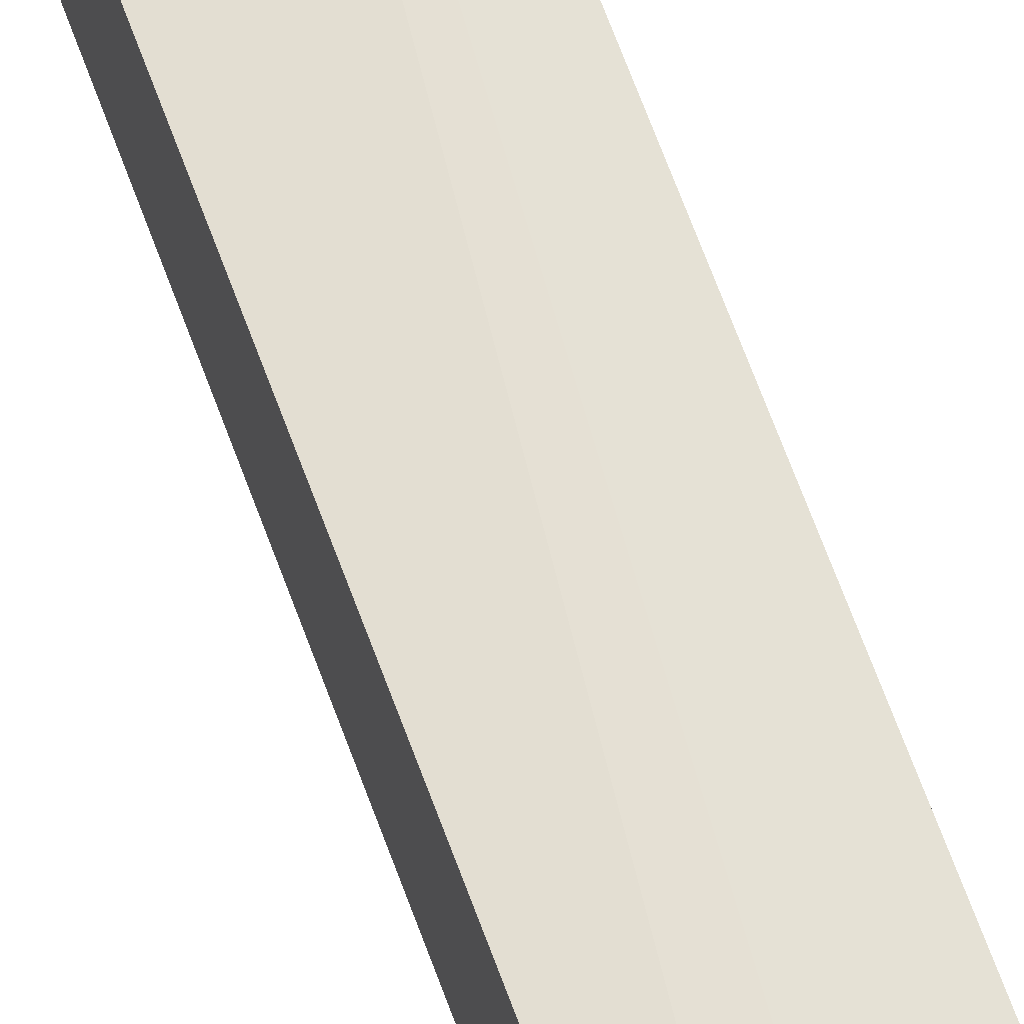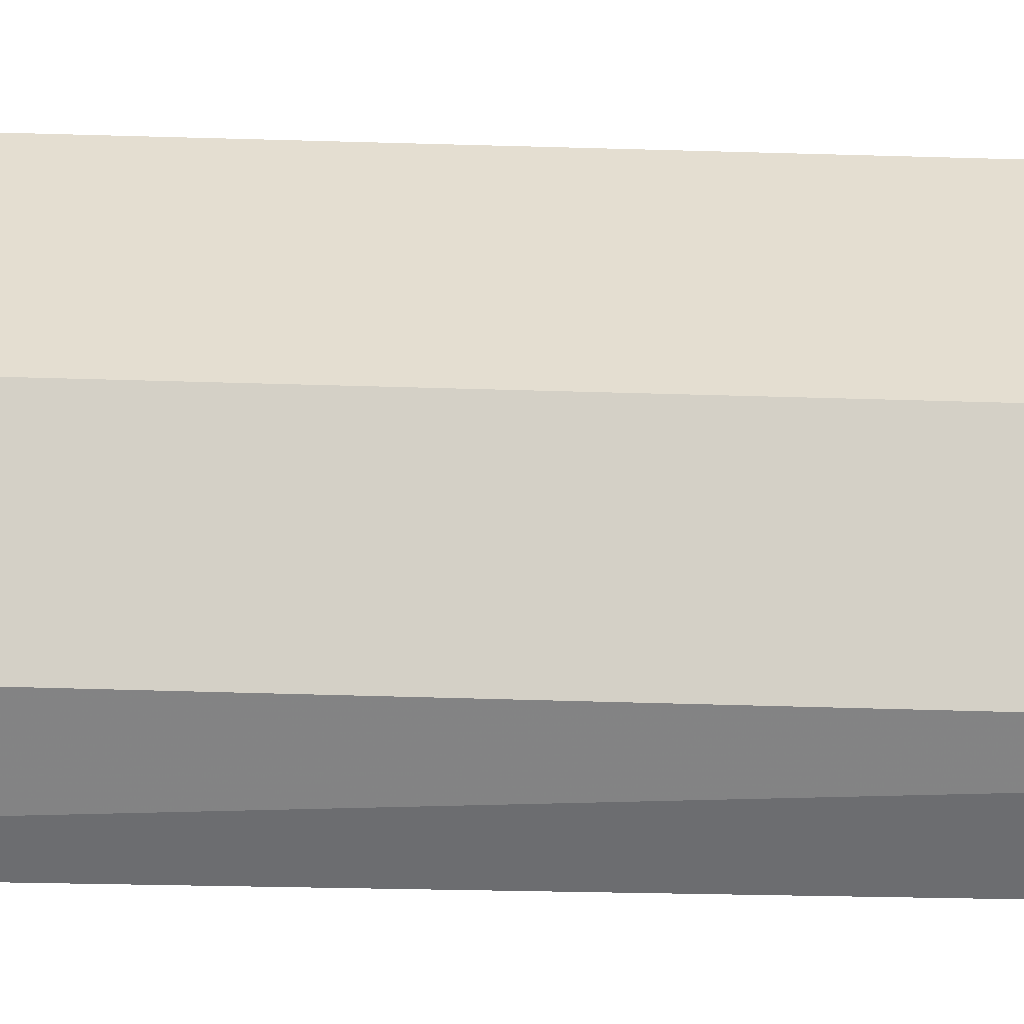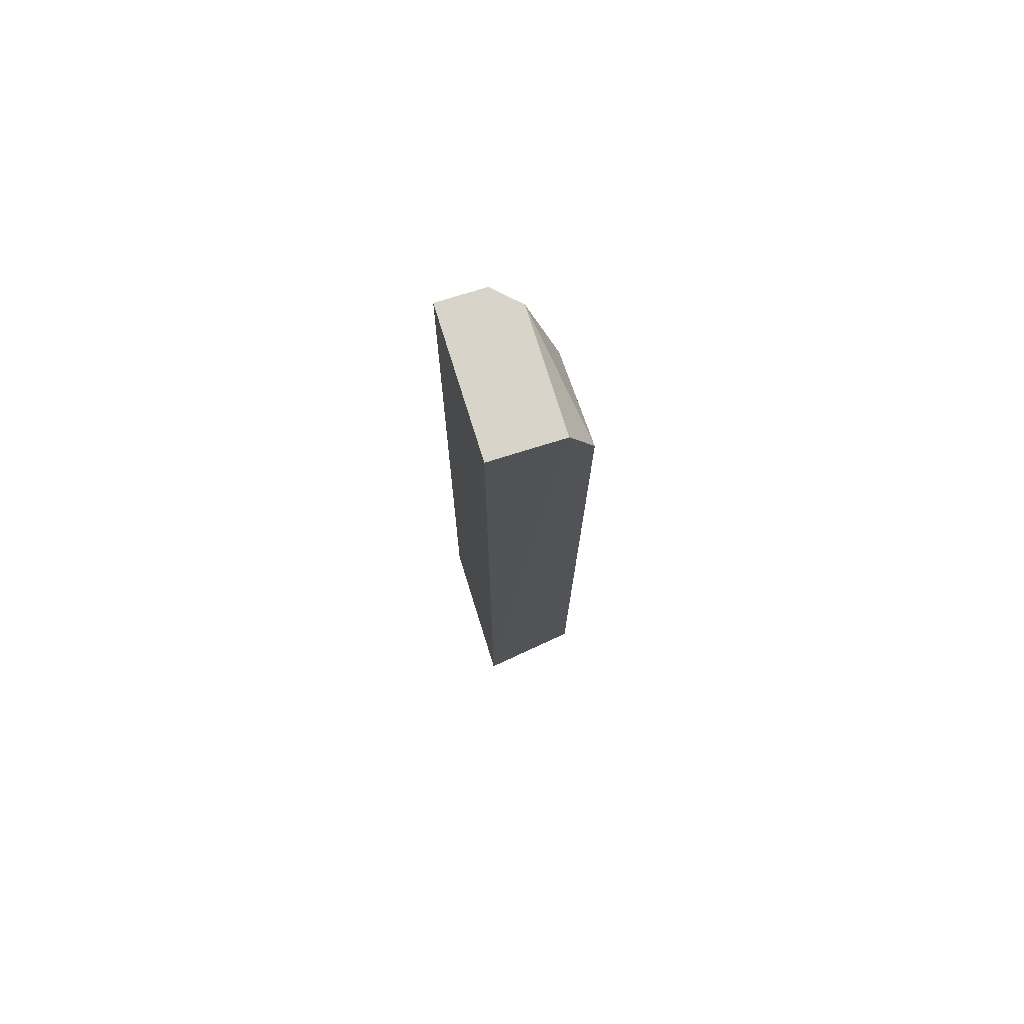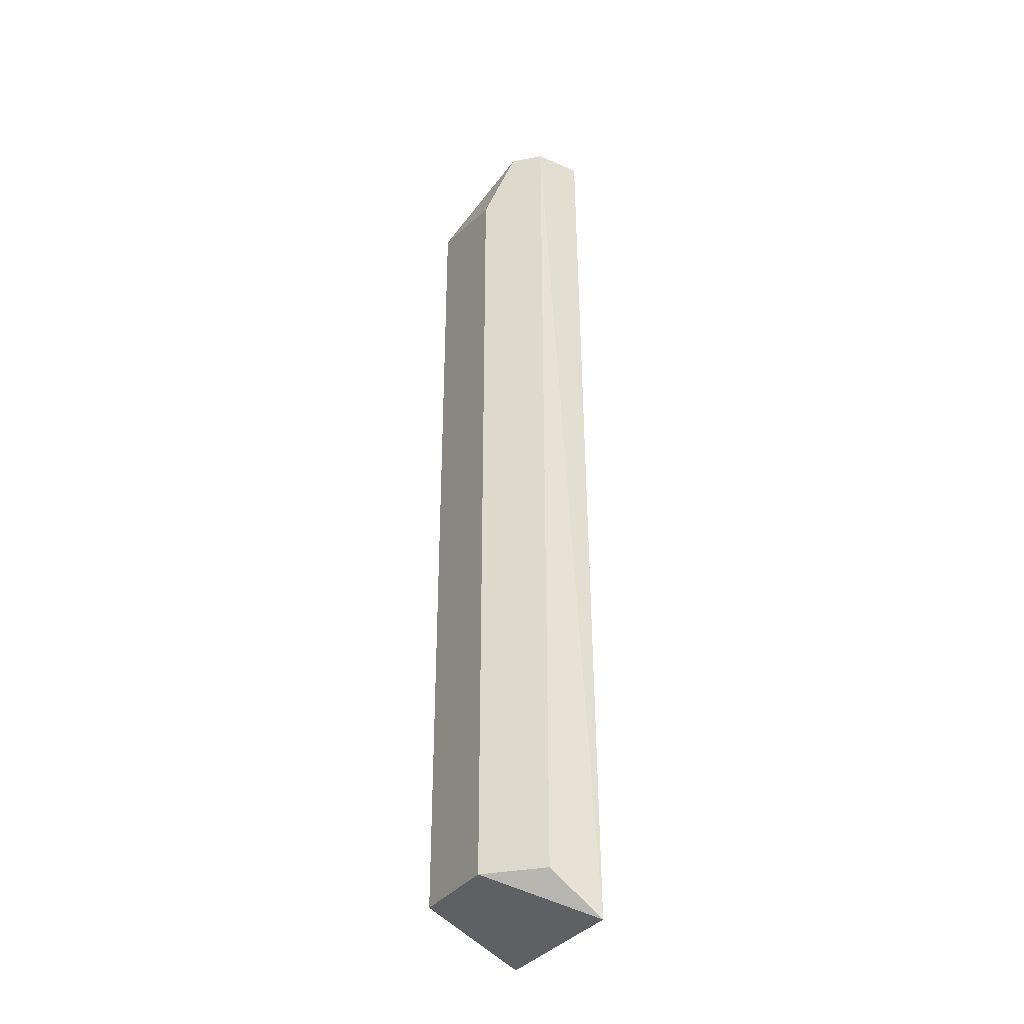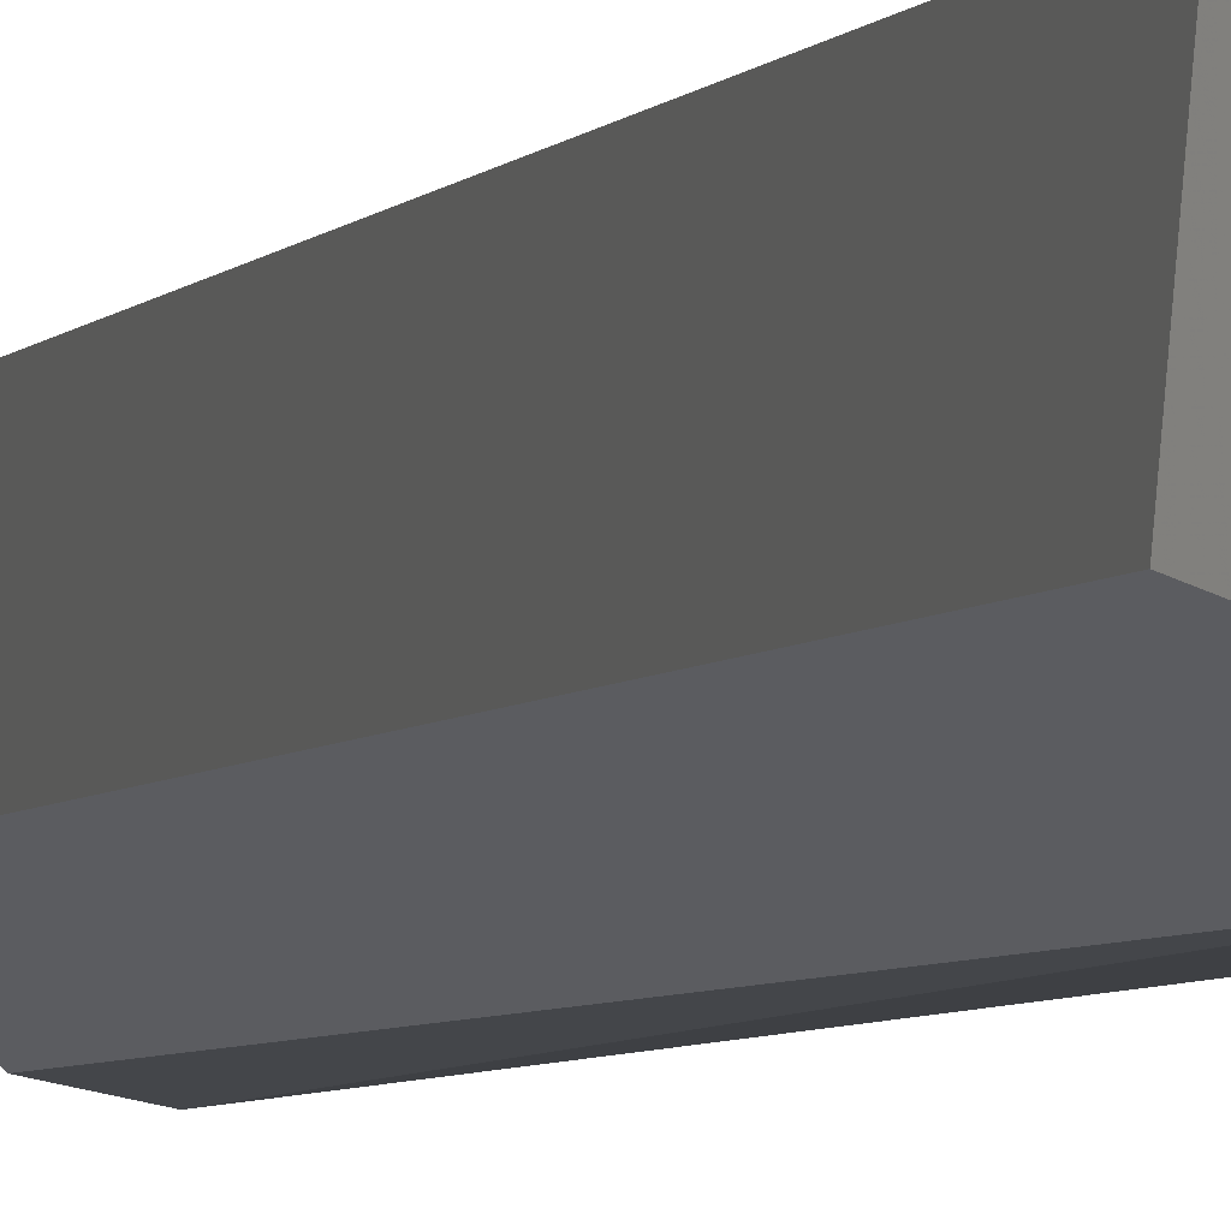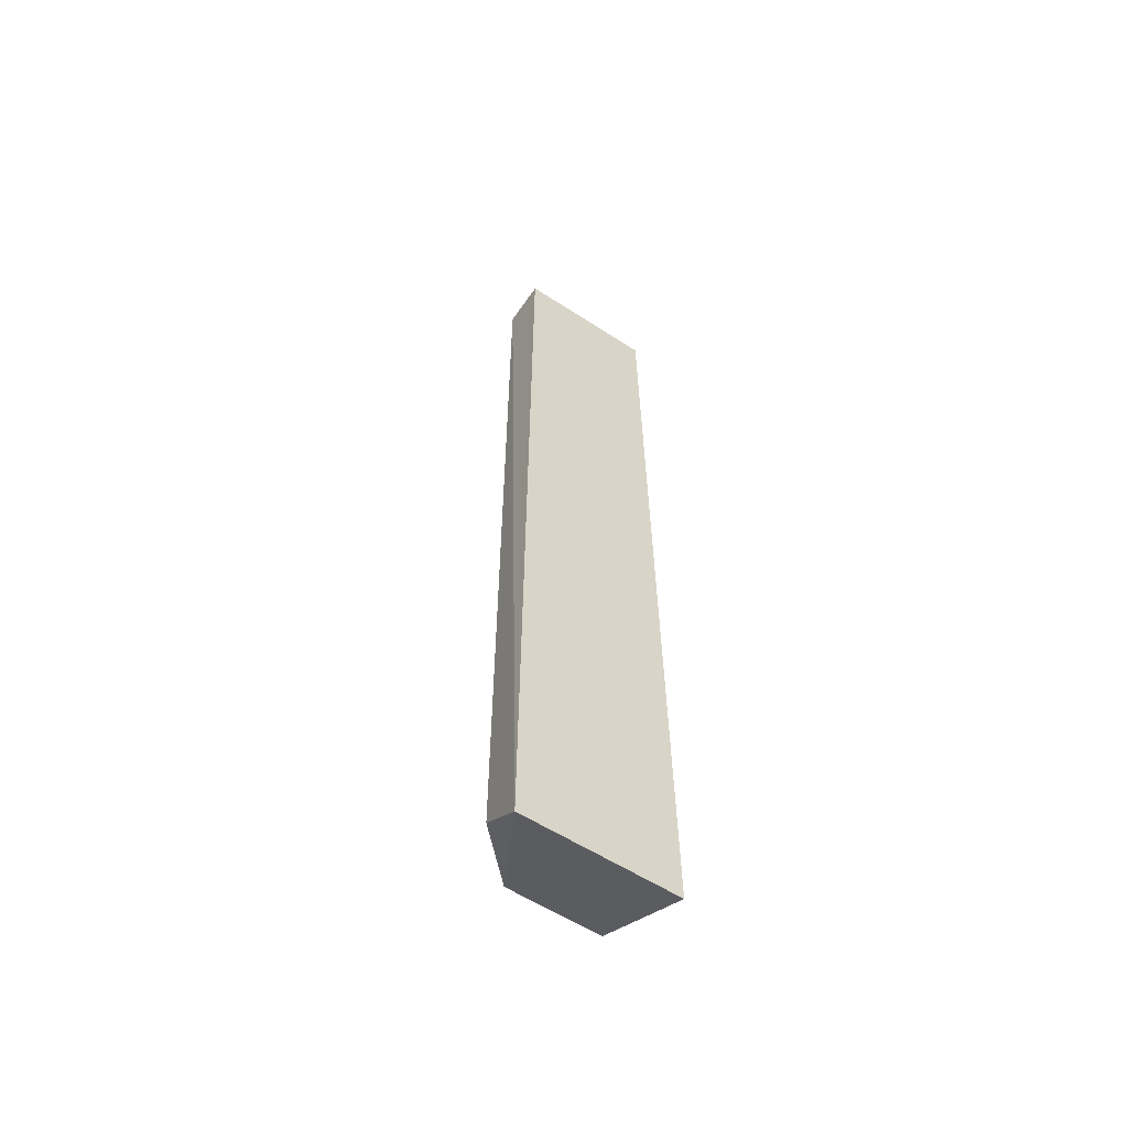
<metadata>
{"format":"obj","ext":"obj","renderer":"f3d","projection":"perspective","resolution":1024,"background":"white","views":[{"elev":64.7,"azim":160.1,"up":"+Z"},{"elev":-54.0,"azim":88.2,"up":"+Z"},{"elev":75.5,"azim":-17.3,"up":"+Y"},{"elev":-34.1,"azim":149.7,"up":"+Y"},{"elev":-4.4,"azim":161.9,"up":"+Z"},{"elev":-57.3,"azim":-124.1,"up":"+Y"}]}
</metadata>
<code>
v 0.1478 -0.1871 -0.04477
v 0.1591 0.2449 0.02342
v 0.125 0.2449 0.02342
v 0.1229 -0.2069 0.02656
v 0.125 0.2449 -0.04477
v 0.1705 -0.1871 0.02342
v 0.1705 0.2107 -0.02203
v 0.1229 -0.2069 -0.04791
v 0.1705 -0.1871 -0.02203
v 0.1478 0.2449 -0.04477
v 0.1705 0.2221 0.02342
v 0.1591 0.2449 -0.0334
f 2 11 12
f 2 3 4
f 3 2 5
f 4 3 5
f 4 5 8
f 6 4 8
f 6 8 9
f 1 7 9
f 7 6 9
f 8 1 9
f 5 2 10
f 7 1 10
f 1 8 10
f 8 5 10
f 2 4 11
f 4 6 11
f 6 7 11
f 11 7 12
f 10 2 12
f 7 10 12

</code>
